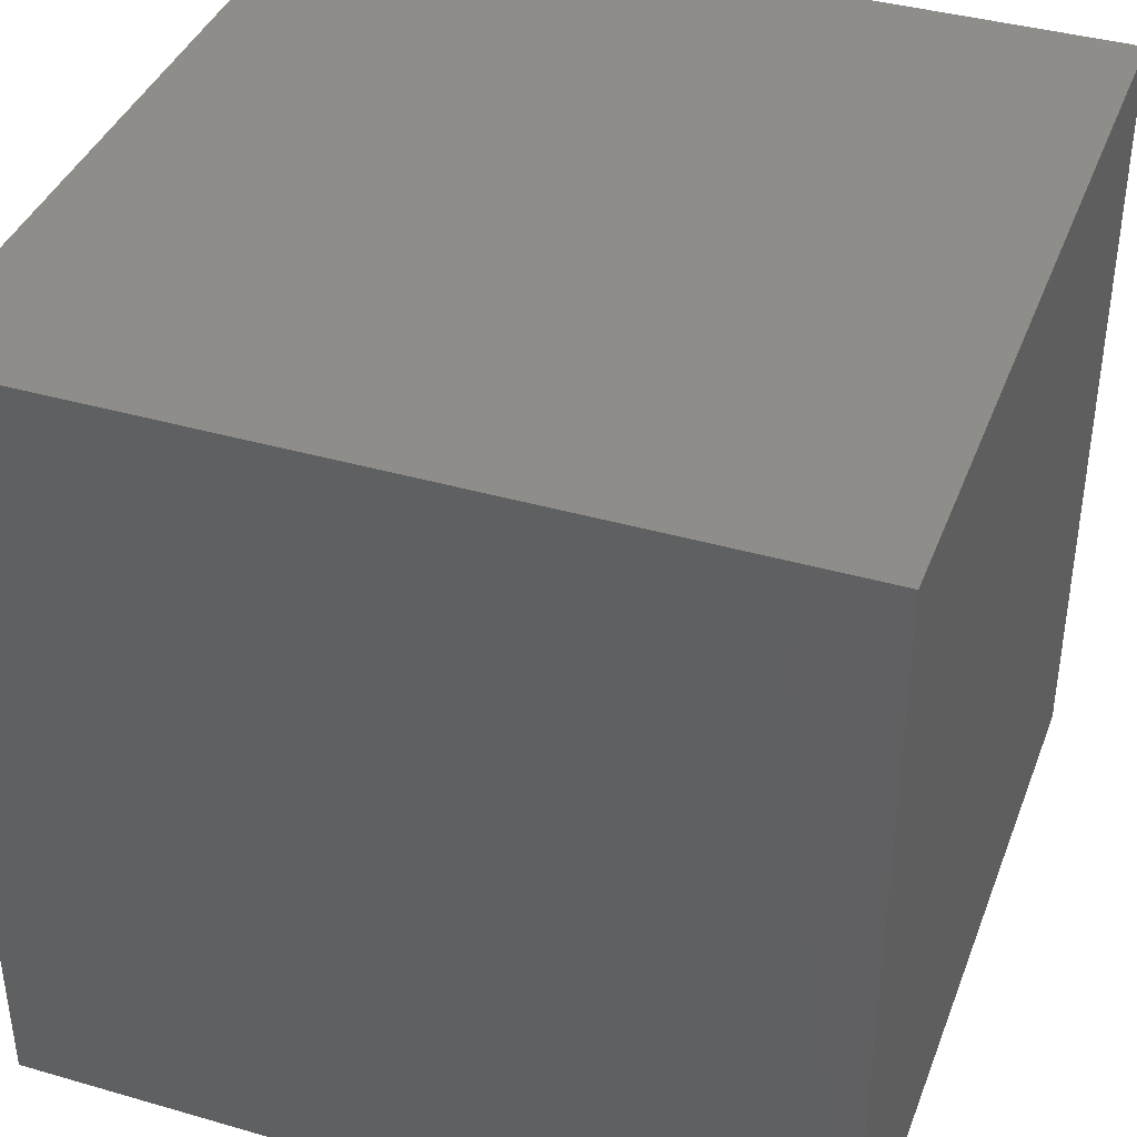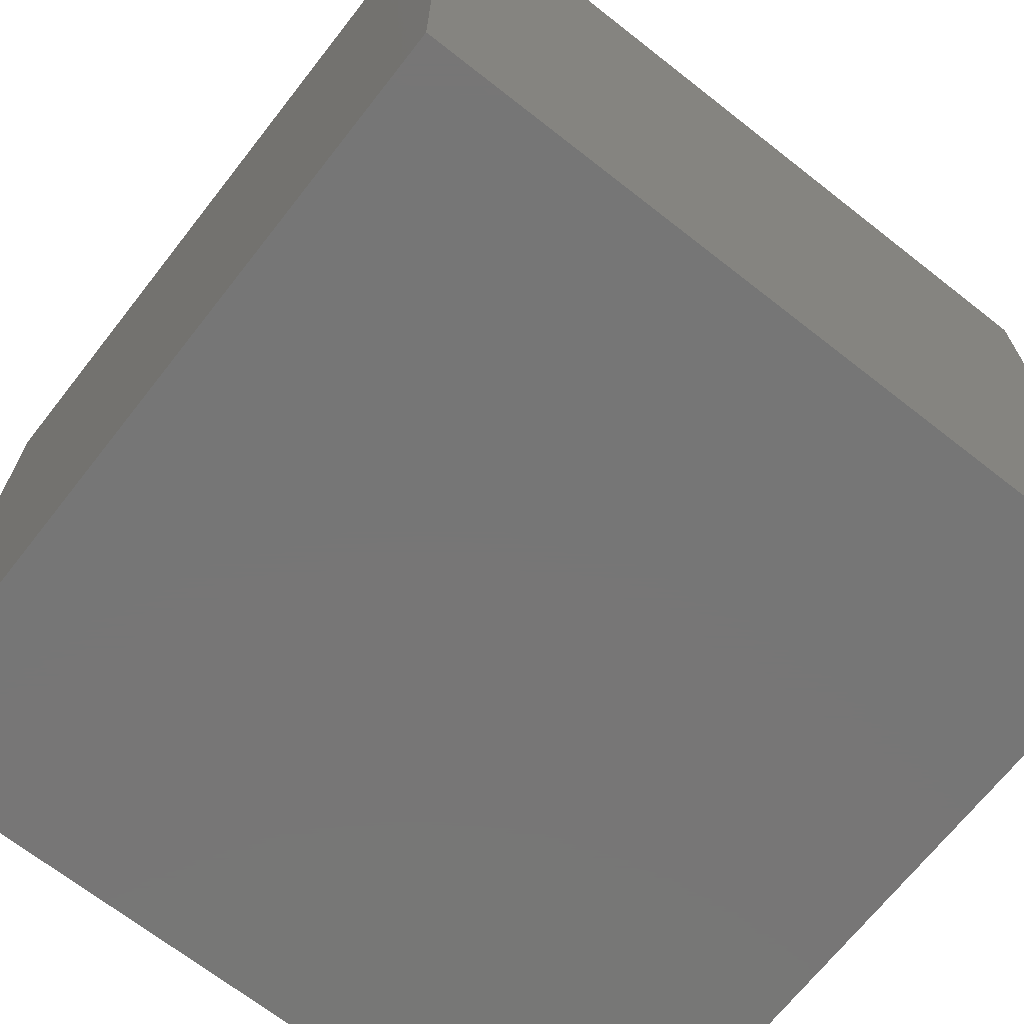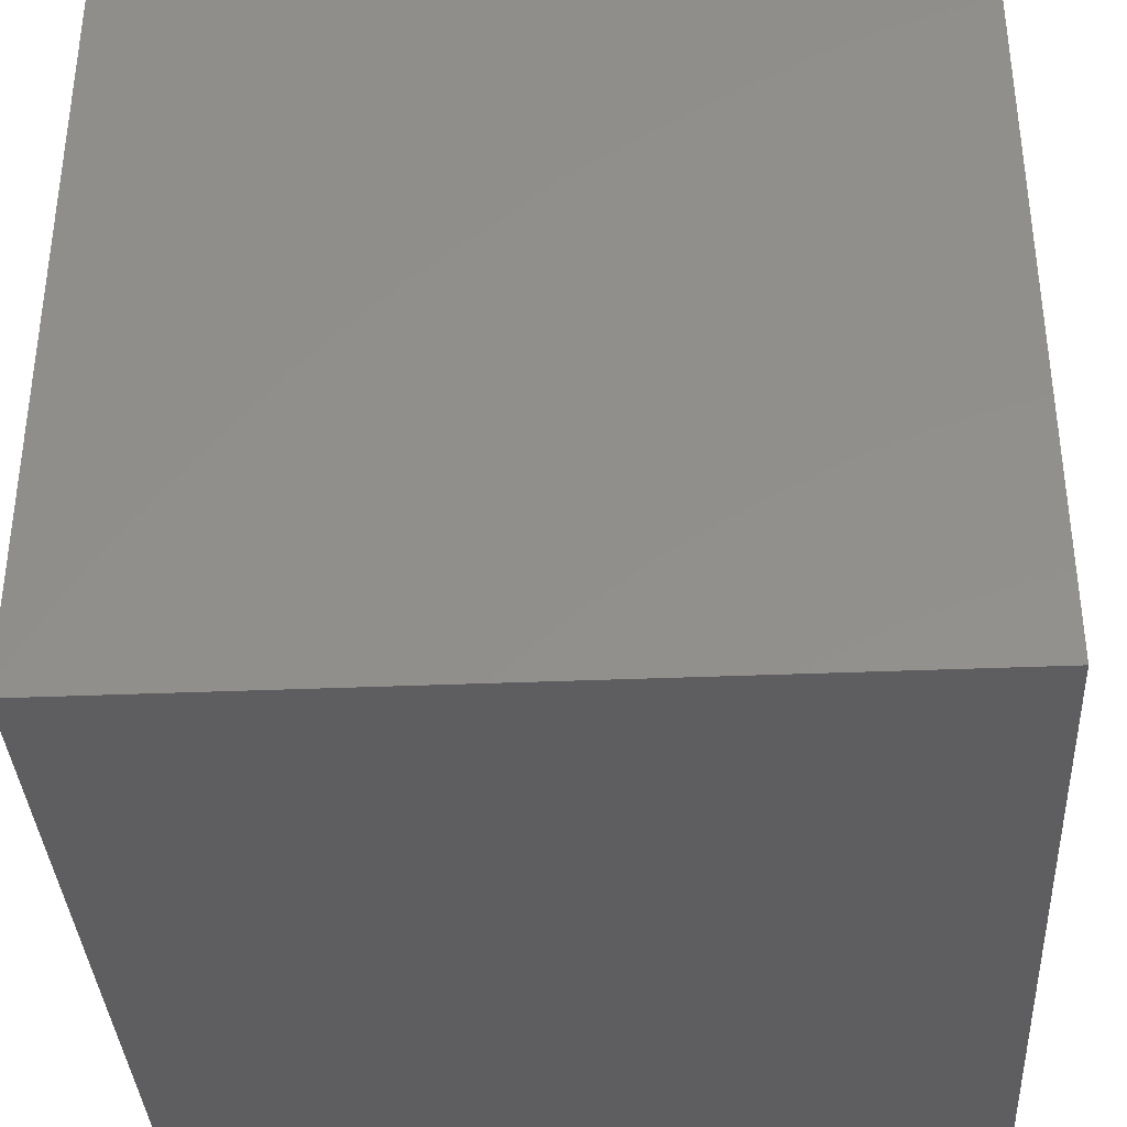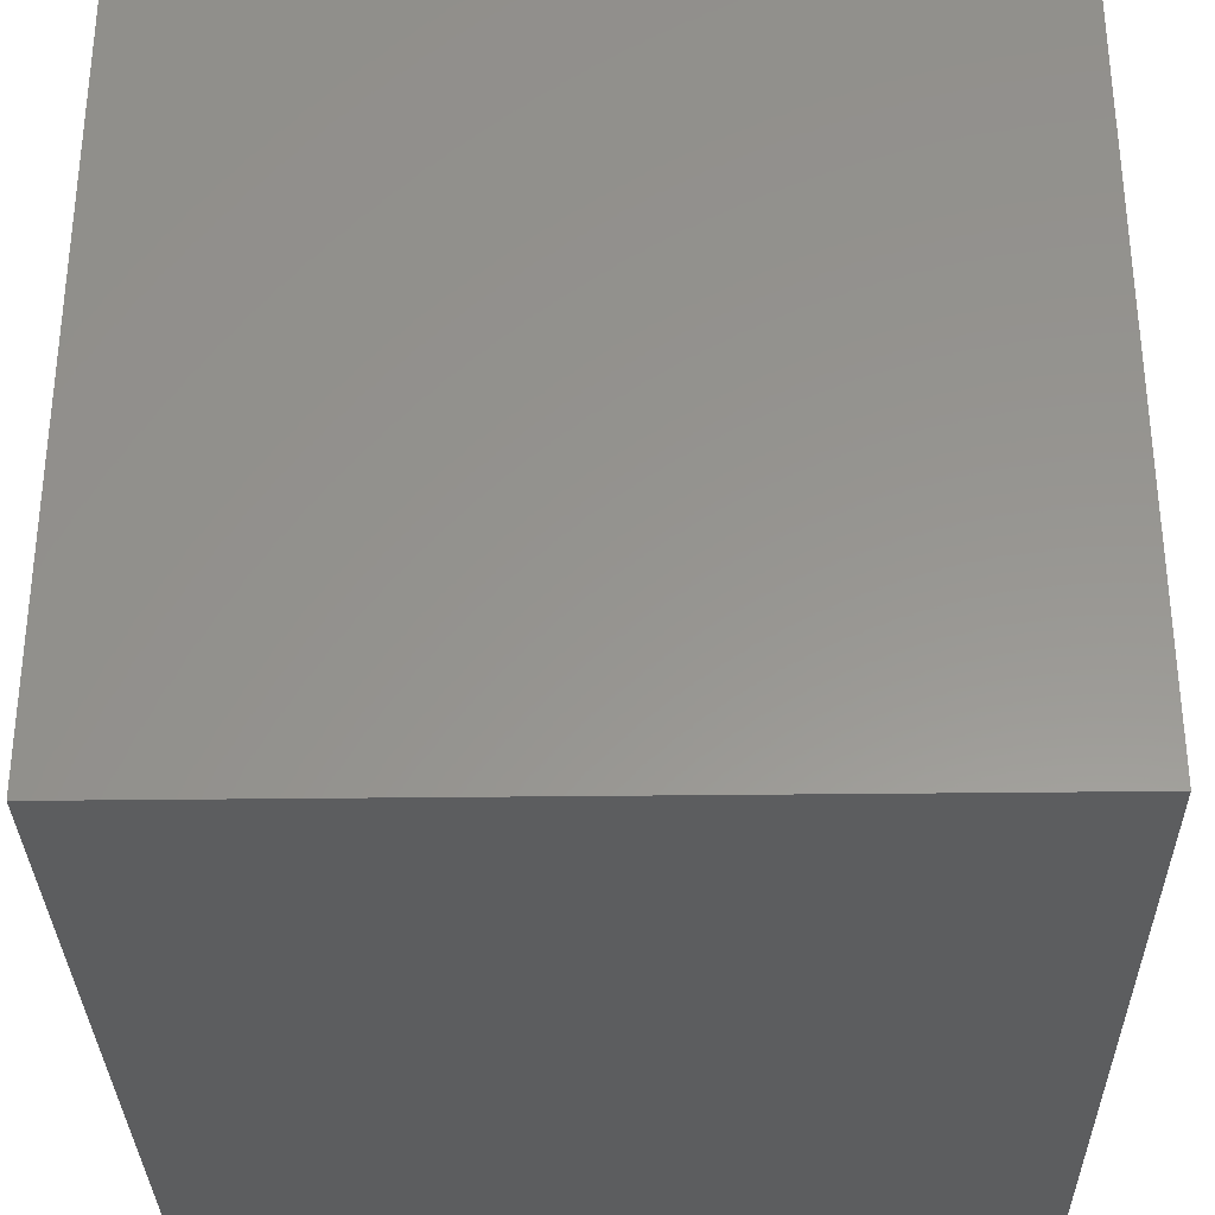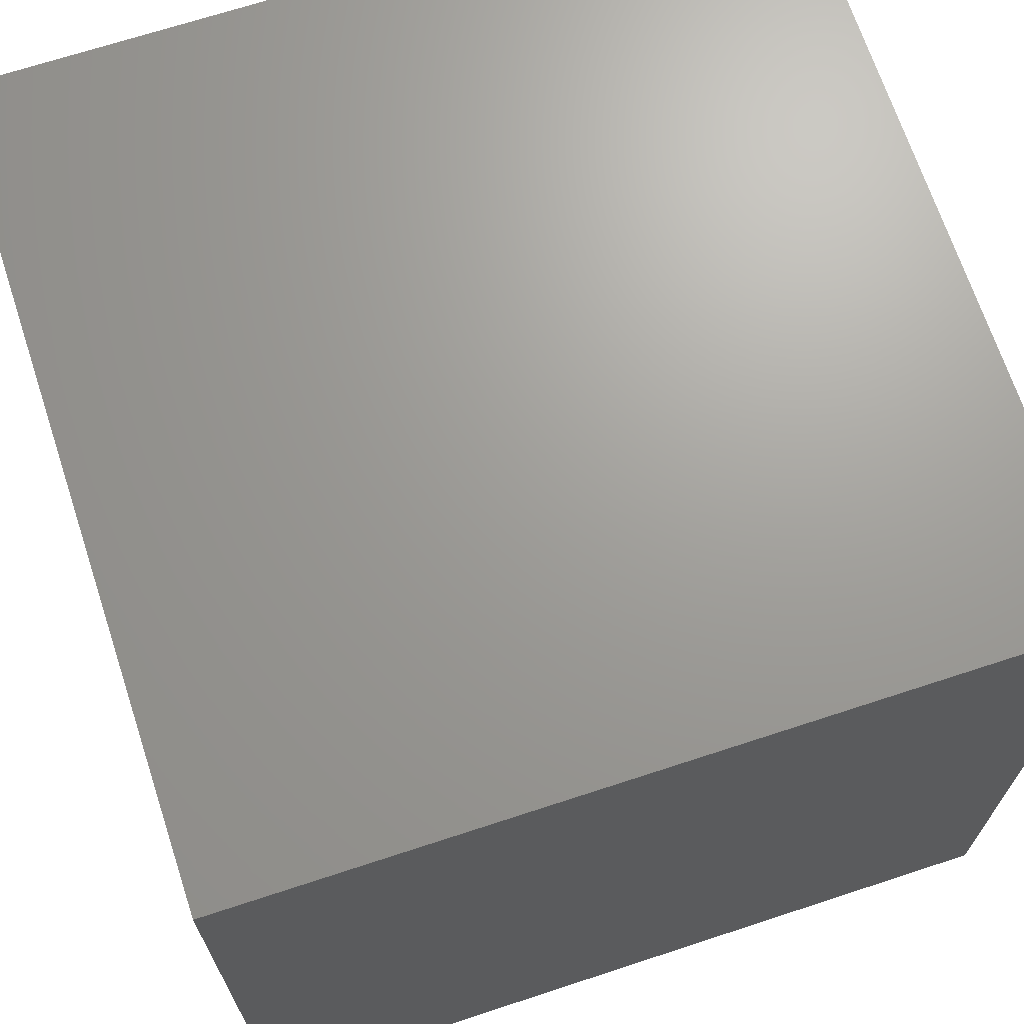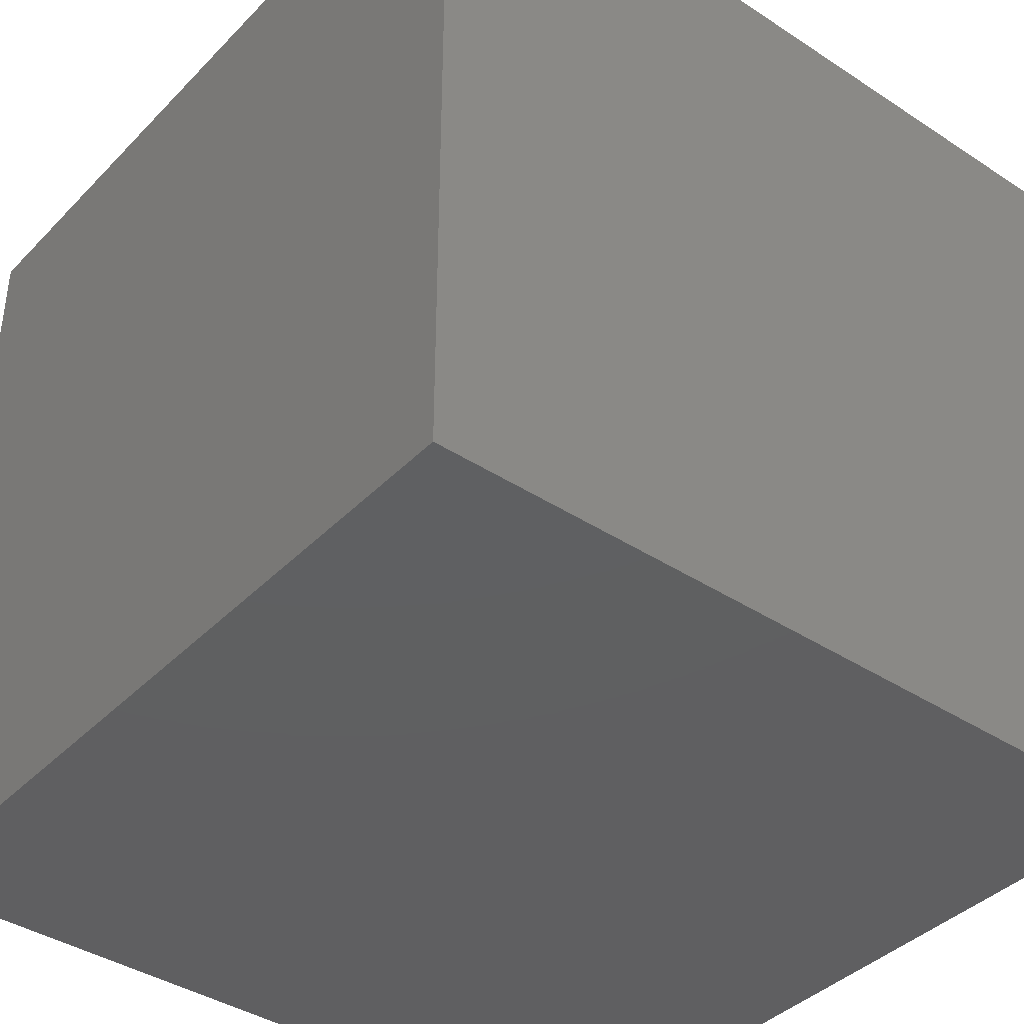
<metadata>
{"format":"stl","ext":"stl","renderer":"f3d","projection":"perspective","resolution":1024,"background":"white","views":[{"elev":39.3,"azim":109.8,"up":"+Z"},{"elev":-68.9,"azim":141.9,"up":"+Y"},{"elev":-36.3,"azim":93.1,"up":"+Y"},{"elev":-32.0,"azim":91.0,"up":"+Y"},{"elev":68.8,"azim":71.8,"up":"+Y"},{"elev":-39.8,"azim":-39.0,"up":"+Z"}]}
</metadata>
<code>
# stl→obj: 8 verts, 12 faces
v 10 45.64 -10
v -10 45.64 -10
v 10 45.64 10
v -10 45.64 10
v 10 25.64 -10
v 10 25.64 10
v -10 25.64 -10
v -10 25.64 10
f 1 2 3
f 3 2 4
f 5 6 7
f 7 6 8
f 6 3 8
f 8 3 4
f 7 8 2
f 2 8 4
f 7 2 5
f 5 2 1
f 6 5 3
f 3 5 1

</code>
